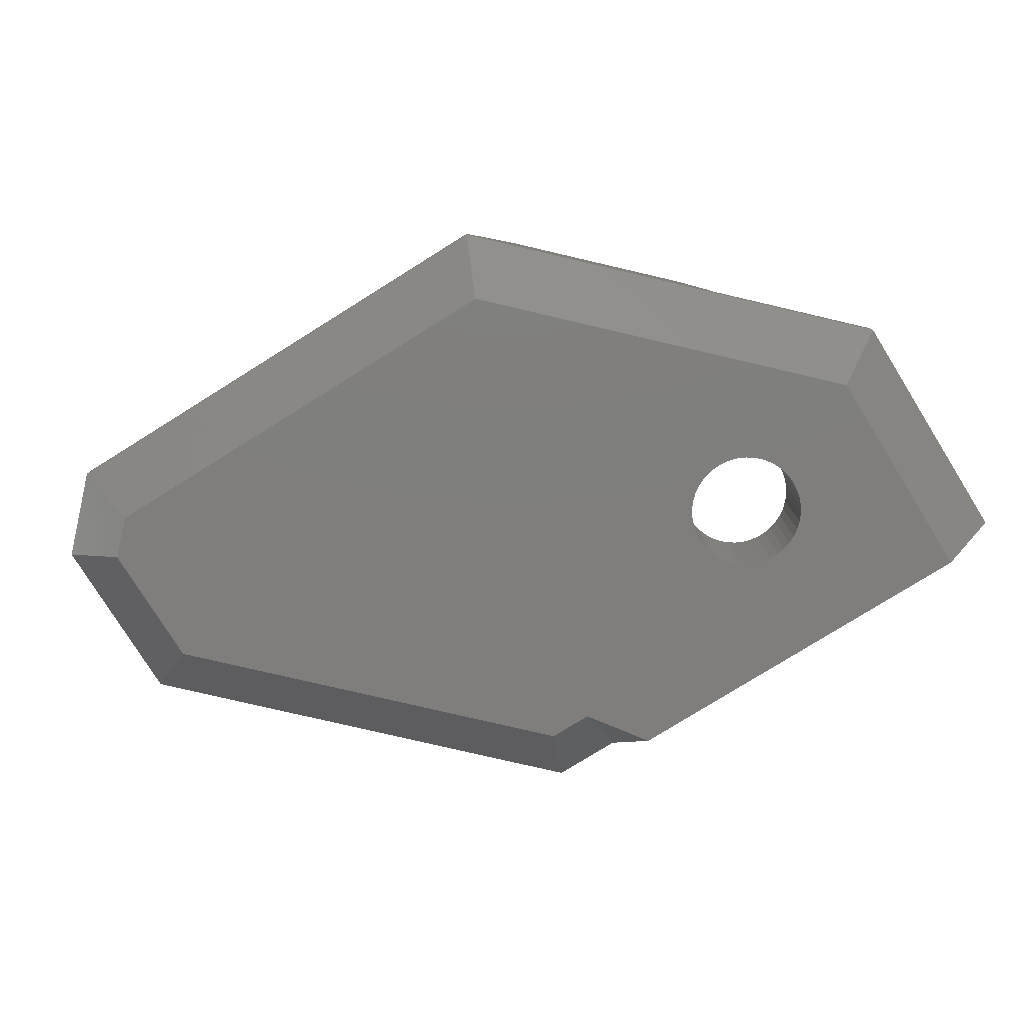
<metadata>
{"format":"stl","ext":"stl","renderer":"f3d","projection":"perspective","resolution":1024,"background":"white","views":[{"elev":-78.5,"azim":-148.1,"up":"+Z"}]}
</metadata>
<code>
# stl→obj: 405 verts, 796 faces
v 16.45 3.071 1.85
v -3.667 -9.45 1.85
v 16.45 3.071 1.649
v 16.45 2.952 1.85
v 16.45 2.952 1.649
v -3.667 -9.45 1.649
v -3.476 -9.45 1.85
v -3.476 -9.45 1.649
v -9.375 -0.199 2
v -9.375 -0.3 2
v -9.375 -0.199 3.001
v -10.72 -0.199 2
v -10.72 -0.199 3.001
v -9.375 -0.3 3.001
v -10.72 -0.3 2
v -10.72 -0.3 3.001
v -9.375 -10.6 2
v -9.375 -10.7 2
v -9.375 -10.6 3.001
v -10.72 -10.6 2
v -10.72 -10.6 3.001
v -9.375 -10.7 3.001
v -10.72 -10.7 2
v -10.72 -10.7 3.001
v 12.13 9.45 1.85
v 11.94 9.45 1.85
v 12.13 9.45 1.649
v -6.242 -1.983 1.85
v -6.242 -1.983 1.649
v 11.94 9.45 1.649
v -6.312 -1.907 1.85
v -6.288 -1.932 1.85
v -6.265 -1.958 1.85
v -6.312 -1.907 1.649
v -6.288 -1.932 1.649
v -6.265 -1.958 1.649
v 15.27 5.769 5.8
v 15.42 5.757 6.3
v 15.3 6.05 5.8
v 15.34 5.476 6.3
v 15.3 6.05 1.5
v 15.18 5.501 5.8
v 15.27 5.769 1.5
v 15.45 6.05 6.3
v 16.27 4.708 6.3
v 15.42 6.343 6.3
v 15.27 6.331 5.8
v 15.27 6.331 1.5
v 16.27 7.392 6.3
v 15.34 6.624 6.3
v 15.2 5.217 6.3
v 15.04 5.256 5.8
v 15.18 5.501 1.5
v 15.01 4.989 6.3
v 14.85 5.047 5.8
v 15.04 5.256 1.5
v 14.78 4.803 6.3
v 14.62 4.881 5.8
v 14.85 5.047 1.5
v 14.52 4.664 6.3
v 13.95 3.365 6.3
v 14.37 4.766 5.8
v 14.62 4.881 1.5
v 14.24 4.579 6.3
v 14.09 4.707 5.8
v 14.37 4.766 1.5
v 13.95 4.55 6.3
v 13.81 4.707 5.8
v 14.09 4.707 1.5
v 13.66 4.579 6.3
v 13.53 4.766 5.8
v 13.81 4.707 1.5
v 13.38 4.664 6.3
v 13.28 4.881 5.8
v 13.53 4.766 1.5
v 13.12 4.803 6.3
v 13.05 5.047 5.8
v 13.28 4.881 1.5
v 12.89 4.989 6.3
v 11.62 4.708 6.3
v 12.86 5.256 5.8
v 13.05 5.047 1.5
v 12.7 5.217 6.3
v 12.72 5.501 5.8
v 12.86 5.256 1.5
v 12.56 5.476 6.3
v 12.63 5.769 5.8
v 12.72 5.501 1.5
v 12.48 5.757 6.3
v 12.6 6.05 5.8
v 12.63 5.769 1.5
v 12.45 6.05 6.3
v 12.48 6.343 6.3
v 12.63 6.331 5.8
v 12.6 6.05 1.5
v 11.62 7.392 6.3
v 12.56 6.624 6.3
v 12.72 6.599 5.8
v 12.63 6.331 1.5
v 12.7 6.883 6.3
v 12.86 6.844 5.8
v 12.72 6.599 1.5
v 12.89 7.111 6.3
v 13.05 7.053 5.8
v 12.86 6.844 1.5
v 13.12 7.297 6.3
v 13.28 7.219 5.8
v 13.05 7.053 1.5
v 13.38 7.436 6.3
v 13.95 8.735 6.3
v 13.53 7.334 5.8
v 13.28 7.219 1.5
v 13.66 7.521 6.3
v 13.81 7.393 5.8
v 13.53 7.334 1.5
v 13.95 7.55 6.3
v 14.09 7.393 5.8
v 13.81 7.393 1.5
v 14.24 7.521 6.3
v 14.37 7.334 5.8
v 14.09 7.393 1.5
v 14.52 7.436 6.3
v 14.62 7.219 5.8
v 14.37 7.334 1.5
v 14.78 7.297 6.3
v 14.85 7.053 5.8
v 14.62 7.219 1.5
v 15.01 7.111 6.3
v 15.04 6.844 5.8
v 14.85 7.053 1.5
v 15.2 6.883 6.3
v 15.18 6.599 5.8
v 15.04 6.844 1.5
v 15.18 6.599 1.5
v 11.32 4.534 6
v 16.57 4.534 6
v 13.95 3.019 6
v 16.57 7.566 6
v 11.32 7.566 6
v 13.95 9.081 6
v -9.326 3.327 4.4
v -9.326 3.327 4.9
v -9.3 3.522 4.4
v -9.4 3.147 4.9
v -10.8 3.522 4.4
v -10.77 3.327 4.4
v -9.4 3.147 4.4
v -9.3 3.522 4.9
v -8.398 -3.378 4.9
v -9.082 -2.983 4.9
v -8.725 -3.155 4.9
v -9.326 3.716 4.4
v -10.77 3.716 4.4
v -9.326 3.716 4.9
v -9.3 5.522 4.9
v -7 11.4 4.9
v -7.86 -3.957 4.9
v -8.107 -3.648 4.9
v -9.4 3.897 4.4
v -10.7 3.897 4.4
v -9.4 3.897 4.9
v -9.4 5.147 4.9
v -9.326 5.327 4.9
v -9.52 4.052 4.4
v -10.58 4.052 4.4
v -9.52 4.052 4.9
v -9.52 4.991 4.9
v -9.675 4.171 4.4
v -10.43 4.171 4.4
v -9.675 4.171 4.9
v -9.675 4.872 4.9
v -9.856 4.246 4.4
v -10.24 4.246 4.4
v -9.856 4.246 4.9
v -9.856 4.797 4.9
v -10.05 4.272 4.4
v -10.05 4.272 4.9
v -10.05 4.772 4.9
v -10.24 4.246 4.9
v -10.43 4.171 4.9
v -10.24 4.797 4.9
v -10.58 4.052 4.9
v -10.43 4.872 4.9
v -10.7 3.897 4.9
v -10.58 4.991 4.9
v -10.77 3.716 4.9
v -10.7 5.147 4.9
v -10.8 3.522 4.9
v -10.8 5.522 4.9
v -10.77 5.327 4.9
v -10.77 3.327 4.9
v -11.7 -3.378 4.9
v -13.1 5.3 4.9
v -10.7 3.147 4.4
v -10.7 3.147 4.9
v -11.02 -2.983 4.9
v -11.38 -3.155 4.9
v -10.58 2.991 4.4
v -9.52 2.991 4.4
v -10.58 2.991 4.9
v -10.64 -2.866 4.9
v -10.43 2.872 4.4
v -9.675 2.872 4.4
v -10.43 2.872 4.9
v -10.24 2.797 4.4
v -9.856 2.797 4.4
v -10.24 2.797 4.9
v -10.25 -2.807 4.9
v -10.05 2.772 4.4
v -10.05 2.772 4.9
v -9.856 2.797 4.9
v -9.852 -2.807 4.9
v -9.675 2.872 4.9
v -9.52 2.991 4.9
v -9.46 -2.866 4.9
v -9.326 5.327 4.4
v -9.3 5.522 4.4
v -10.8 5.522 4.4
v -10.77 5.327 4.4
v -9.4 5.147 4.4
v -9.326 5.716 4.4
v -10.77 5.716 4.4
v -9.326 5.716 4.9
v -9.4 5.897 4.4
v -10.7 5.897 4.4
v -9.4 5.897 4.9
v -9.52 6.052 4.4
v -10.58 6.052 4.4
v -9.52 6.052 4.9
v -9.675 6.171 4.4
v -10.43 6.171 4.4
v -9.675 6.171 4.9
v -9.856 6.246 4.4
v -10.24 6.246 4.4
v -9.856 6.246 4.9
v -10.05 6.272 4.4
v -10.05 6.272 4.9
v -10.24 6.246 4.9
v -10.43 6.171 4.9
v -10.58 6.052 4.9
v -10.7 5.897 4.9
v -10.77 5.716 4.9
v -10.7 5.147 4.4
v -10.58 4.991 4.4
v -9.52 4.991 4.4
v -10.43 4.872 4.4
v -9.675 4.872 4.4
v -10.24 4.797 4.4
v -9.856 4.797 4.4
v -10.05 4.772 4.4
v 7.5 -10.5 3.5
v 7.486 -10.5 3.7
v 5.05 -12.95 3.5
v 0.05 -10.5 3.5
v 5.05 -12.95 2.7
v 11.32 4.534 3.5
v 19.95 1.95 2.7
v 19.95 1.95 3.5
v 13.95 3.019 3.5
v 5.04 -12.93 3.813
v 7.607 -10.35 3.851
v 0.05 -10.5 3.7
v 0.05 -12.95 3.5
v 1.959 -12.95 2.7
v 7.71 -10.2 4
v 5.009 -12.85 4.118
v 0.05 -12.93 3.813
v 0.05 -10.2 4
v 7.643 -10.2 4.158
v 7.557 -10.2 4.311
v 4.96 -12.73 4.408
v 0.05 -12.85 4.118
v 7.454 -10.2 4.459
v 7.334 -10.2 4.6
v 4.892 -12.57 4.676
v 0.05 -12.73 4.408
v 7.198 -10.2 4.733
v 7.047 -10.2 4.859
v 4.807 -12.36 4.914
v 0.05 -12.57 4.676
v 6.882 -10.2 4.975
v 4.709 -12.13 5.118
v 0.05 -12.36 4.914
v 6.704 -10.2 5.081
v 6.514 -10.2 5.177
v 4.598 -11.86 5.282
v 0.05 -12.13 5.118
v 4.972 -10.2 5.5
v 6.313 -10.2 5.261
v 5.887 -10.2 5.392
v 4.478 -11.57 5.402
v 0.05 -11.86 5.282
v 5.435 -10.2 5.473
v 4.351 -11.26 5.475
v 0.05 -11.57 5.402
v 4.222 -10.95 5.5
v 0.05 -11.26 5.475
v 0.05 -10.2 5.5
v 0.05 -10.95 5.5
v -5.825 -12.95 3.5
v -5.825 12.57 3.5
v 0.05 -12.95 0.0002663
v 0.05 -12.95 -5.182e-16
v -17.25 -12.95 1.6e-15
v 1.959 -10.25 -7.52e-16
v -8.398 -7.522 5.164e-16
v -9.46 -8.034 6.465e-16
v -9.082 -7.917 6.001e-16
v -8.725 -7.745 5.564e-16
v 3.932 -10.25 -9.935e-16
v -7.518 -4.669 4.086e-16
v -7.43 -5.055 3.978e-16
v -7.4 -5.45 3.942e-16
v -7.43 -5.845 3.978e-16
v -7.518 -6.231 4.086e-16
v -7.662 -6.6 4.263e-16
v -7.86 -6.943 4.506e-16
v -8.107 -7.252 4.808e-16
v -9.852 -8.093 6.945e-16
v 17.25 3.068 -2.625e-15
v -7.662 -4.3 4.263e-16
v -5.825 -12.95 3.725
v -14.28 -12.95 3.725
v -14.28 -12.95 3.5
v -13.1 -12.95 4.9
v -7 -12.95 4.9
v -5.825 12.57 3.725
v -14.28 4.125 3.725
v -19.95 -12.95 2.7
v -19.95 -12.95 3.5
v -19.95 -1.55 3.5
v -14.28 4.125 3.5
v -17.25 -2.668 1.6e-15
v -12.58 -6.231 1.029e-15
v -10.25 -8.093 7.43e-16
v -10.64 -8.034 7.909e-16
v -11.02 -7.917 8.373e-16
v -11.38 -7.745 8.81e-16
v -11.7 -7.522 9.21e-16
v -11.99 -7.252 9.566e-16
v -12.24 -6.943 9.868e-16
v -12.44 -6.6 1.011e-15
v -19.95 -1.55 2.7
v -10.25 -8.093 4.9
v -7.4 -5.45 4.9
v -7.43 -5.845 4.9
v -7.518 -6.231 4.9
v -7.662 -6.6 4.9
v -7.86 -6.943 4.9
v -8.107 -7.252 4.9
v -8.398 -7.522 4.9
v -8.725 -7.745 4.9
v -9.082 -7.917 4.9
v -9.46 -8.034 4.9
v -9.852 -8.093 4.9
v -12.7 -5.45 4.9
v -10.64 -8.034 4.9
v -11.02 -7.917 4.9
v -11.38 -7.745 4.9
v -11.7 -7.522 4.9
v -11.99 -7.252 4.9
v -12.24 -6.943 4.9
v -12.44 -6.6 4.9
v -12.58 -6.231 4.9
v -12.67 -5.845 4.9
v 17.25 8.832 -2.625e-15
v -4.332 10.25 1.841e-17
v 15.83 10.25 -2.451e-15
v -8.398 -3.378 5.164e-16
v -8.107 -3.648 4.808e-16
v -7.86 -3.957 4.506e-16
v 19.95 9.95 2.7
v -5.45 12.95 2.7
v -10.64 -2.866 7.909e-16
v -12.67 -5.845 1.04e-15
v -12.7 -5.45 1.043e-15
v -12.67 -5.055 1.04e-15
v -12.58 -4.669 1.029e-15
v -12.44 -4.3 1.011e-15
v -12.24 -3.957 9.868e-16
v -11.99 -3.648 9.566e-16
v -11.7 -3.378 9.21e-16
v -11.38 -3.155 8.81e-16
v -11.02 -2.983 8.373e-16
v 16.95 12.95 2.7
v 16.95 12.95 3.5
v -5.45 12.95 3.5
v -10.25 -2.807 7.43e-16
v -9.852 -2.807 6.945e-16
v -9.46 -2.866 6.465e-16
v -9.082 -2.983 6.001e-16
v -8.725 -3.155 5.564e-16
v 19.95 9.95 3.5
v -12.67 -5.055 4.9
v -12.58 -4.669 4.9
v -12.44 -4.3 4.9
v -12.24 -3.957 4.9
v -11.99 -3.648 4.9
v -7.662 -4.3 4.9
v -7.518 -4.669 4.9
v -7.43 -5.055 4.9
v 16.57 7.566 3.5
v 13.95 9.081 3.5
v 11.32 7.566 3.5
v 16.57 4.534 3.5
f 1 2 3
f 1 4 2
f 5 1 3
f 4 1 5
f 3 2 6
f 2 7 6
f 2 4 7
f 3 6 5
f 6 7 8
f 5 6 8
f 7 4 8
f 8 4 5
f 9 10 11
f 12 10 9
f 13 9 11
f 12 9 13
f 11 10 14
f 10 15 14
f 15 10 12
f 16 11 14
f 13 11 16
f 14 15 16
f 16 12 13
f 15 12 16
f 17 18 19
f 20 18 17
f 21 17 19
f 20 17 21
f 19 18 22
f 18 23 22
f 23 18 20
f 24 19 22
f 21 19 24
f 22 23 24
f 24 20 21
f 23 20 24
f 25 26 27
f 25 28 26
f 29 25 27
f 28 25 29
f 27 26 30
f 26 31 30
f 32 31 26
f 26 33 32
f 26 28 33
f 27 30 29
f 30 31 34
f 35 30 34
f 36 30 35
f 29 30 36
f 34 31 35
f 35 31 32
f 35 32 36
f 36 32 33
f 36 33 29
f 29 33 28
f 37 38 39
f 38 37 40
f 41 37 39
f 40 37 42
f 43 42 37
f 43 37 41
f 39 38 44
f 45 44 38
f 45 38 40
f 39 44 46
f 46 47 39
f 48 39 47
f 41 39 48
f 49 46 44
f 49 44 45
f 50 47 46
f 49 50 46
f 40 42 51
f 40 51 45
f 51 42 52
f 53 52 42
f 53 42 43
f 51 52 54
f 45 51 54
f 54 52 55
f 56 55 52
f 56 52 53
f 54 55 57
f 45 54 57
f 57 55 58
f 59 58 55
f 59 55 56
f 57 58 60
f 61 57 60
f 45 57 61
f 60 58 62
f 63 62 58
f 63 58 59
f 60 62 64
f 61 60 64
f 64 62 65
f 66 65 62
f 66 62 63
f 64 65 67
f 64 67 61
f 67 65 68
f 69 68 65
f 69 65 66
f 67 68 70
f 61 67 70
f 70 68 71
f 72 71 68
f 72 68 69
f 70 71 73
f 61 70 73
f 73 71 74
f 75 74 71
f 75 71 72
f 73 74 76
f 73 76 61
f 76 74 77
f 78 77 74
f 78 74 75
f 76 77 79
f 80 76 79
f 61 76 80
f 79 77 81
f 82 81 77
f 82 77 78
f 79 81 83
f 80 79 83
f 83 81 84
f 85 84 81
f 85 81 82
f 83 84 86
f 83 86 80
f 86 84 87
f 88 87 84
f 88 84 85
f 86 87 89
f 80 86 89
f 89 87 90
f 91 90 87
f 91 87 88
f 89 90 92
f 80 89 92
f 92 90 93
f 93 90 94
f 95 94 90
f 95 90 91
f 96 92 93
f 80 92 96
f 93 94 97
f 96 93 97
f 97 94 98
f 99 98 94
f 99 94 95
f 97 98 100
f 97 100 96
f 100 98 101
f 102 101 98
f 102 98 99
f 100 101 103
f 96 100 103
f 103 101 104
f 105 104 101
f 105 101 102
f 103 104 106
f 96 103 106
f 106 104 107
f 108 107 104
f 108 104 105
f 106 107 109
f 110 106 109
f 96 106 110
f 109 107 111
f 112 111 107
f 112 107 108
f 109 111 113
f 110 109 113
f 113 111 114
f 115 114 111
f 115 111 112
f 113 114 116
f 113 116 110
f 116 114 117
f 118 117 114
f 118 114 115
f 116 117 119
f 110 116 119
f 119 117 120
f 121 120 117
f 121 117 118
f 119 120 122
f 110 119 122
f 122 120 123
f 124 123 120
f 124 120 121
f 122 123 125
f 122 125 110
f 125 123 126
f 127 126 123
f 127 123 124
f 125 126 128
f 49 125 128
f 110 125 49
f 128 126 129
f 130 129 126
f 130 126 127
f 128 129 131
f 49 128 131
f 131 129 132
f 133 132 129
f 133 129 130
f 131 132 50
f 131 50 49
f 50 132 47
f 134 47 132
f 134 132 133
f 48 47 134
f 80 135 61
f 61 136 45
f 61 135 137
f 137 136 61
f 80 96 135
f 136 49 45
f 49 138 110
f 138 49 136
f 96 110 139
f 139 110 140
f 110 138 140
f 135 96 139
f 41 95 43
f 43 95 91
f 43 91 53
f 48 99 41
f 41 99 95
f 102 48 134
f 99 48 102
f 105 134 133
f 102 134 105
f 108 133 130
f 105 133 108
f 112 130 127
f 108 130 112
f 115 127 124
f 112 127 115
f 118 124 121
f 115 124 118
f 53 91 88
f 56 88 85
f 53 88 56
f 59 85 82
f 56 85 59
f 63 82 78
f 59 82 63
f 66 78 75
f 63 78 66
f 69 75 72
f 66 75 69
f 141 142 143
f 141 144 142
f 143 145 141
f 141 145 146
f 141 146 147
f 147 144 141
f 143 142 148
f 142 149 148
f 144 150 142
f 142 151 149
f 142 150 151
f 143 148 152
f 152 153 143
f 143 153 145
f 152 148 154
f 155 154 148
f 155 148 156
f 156 148 157
f 148 149 158
f 148 158 157
f 152 154 159
f 160 152 159
f 153 152 160
f 159 154 161
f 162 161 154
f 163 154 155
f 162 154 163
f 159 161 164
f 165 159 164
f 160 159 165
f 164 161 166
f 167 166 161
f 167 161 162
f 164 166 168
f 169 164 168
f 165 164 169
f 168 166 170
f 171 170 166
f 171 166 167
f 168 170 172
f 173 168 172
f 169 168 173
f 172 170 174
f 175 174 170
f 175 170 171
f 172 174 176
f 173 172 176
f 176 174 177
f 178 177 174
f 178 174 175
f 176 177 173
f 173 177 179
f 178 179 177
f 173 179 169
f 169 179 180
f 181 180 179
f 181 179 178
f 169 180 165
f 165 180 182
f 183 182 180
f 183 180 181
f 165 182 160
f 160 182 184
f 185 184 182
f 185 182 183
f 160 184 153
f 153 184 186
f 187 186 184
f 187 184 185
f 153 186 145
f 145 186 188
f 188 186 189
f 189 186 190
f 190 186 187
f 145 188 146
f 146 188 191
f 192 191 188
f 193 188 189
f 192 188 193
f 146 191 194
f 147 146 194
f 194 191 195
f 196 195 191
f 196 191 197
f 197 191 192
f 194 195 198
f 199 194 198
f 147 194 199
f 198 195 200
f 201 200 195
f 201 195 196
f 198 200 202
f 203 198 202
f 199 198 203
f 202 200 204
f 201 204 200
f 202 204 205
f 206 202 205
f 203 202 206
f 205 204 207
f 208 207 204
f 208 204 201
f 205 207 209
f 206 205 209
f 209 207 210
f 208 210 207
f 209 210 206
f 206 210 211
f 212 211 210
f 212 210 208
f 206 211 203
f 203 211 213
f 212 213 211
f 203 213 199
f 199 213 214
f 215 214 213
f 215 213 212
f 199 214 147
f 147 214 144
f 215 144 214
f 150 144 215
f 216 163 217
f 216 162 163
f 217 218 216
f 216 218 219
f 216 219 220
f 220 162 216
f 217 163 155
f 217 155 221
f 221 222 217
f 217 222 218
f 221 155 223
f 223 155 156
f 221 223 224
f 225 221 224
f 222 221 225
f 224 223 226
f 156 226 223
f 224 226 227
f 228 224 227
f 225 224 228
f 227 226 229
f 156 229 226
f 227 229 230
f 231 227 230
f 228 227 231
f 230 229 232
f 232 229 156
f 230 232 233
f 234 230 233
f 231 230 234
f 233 232 235
f 156 235 232
f 233 235 236
f 234 233 236
f 236 235 237
f 156 237 235
f 236 237 234
f 234 237 238
f 238 237 156
f 234 238 231
f 231 238 239
f 156 239 238
f 231 239 228
f 228 239 240
f 156 240 239
f 228 240 225
f 225 240 241
f 193 241 240
f 193 240 156
f 225 241 222
f 222 241 242
f 242 241 193
f 222 242 218
f 218 242 189
f 193 189 242
f 218 189 219
f 219 189 190
f 219 190 243
f 220 219 243
f 243 190 187
f 243 187 244
f 245 243 244
f 220 243 245
f 244 187 185
f 244 185 246
f 247 244 246
f 245 244 247
f 246 185 183
f 246 183 248
f 249 246 248
f 247 246 249
f 248 183 181
f 248 181 250
f 249 248 250
f 250 181 178
f 250 178 249
f 249 178 175
f 249 175 247
f 247 175 171
f 247 171 245
f 245 171 167
f 245 167 220
f 220 167 162
f 251 252 253
f 251 254 252
f 253 255 251
f 254 251 256
f 251 255 257
f 251 257 258
f 259 251 258
f 256 251 259
f 253 252 260
f 260 252 261
f 262 261 252
f 252 254 262
f 260 263 253
f 264 253 263
f 255 253 264
f 260 261 265
f 260 265 266
f 266 267 260
f 260 267 263
f 265 261 268
f 268 261 262
f 266 265 269
f 268 269 265
f 266 269 270
f 266 270 271
f 271 272 266
f 266 272 267
f 270 269 268
f 271 270 273
f 268 273 270
f 271 273 274
f 271 274 275
f 275 276 271
f 271 276 272
f 268 274 273
f 275 274 277
f 277 274 268
f 275 277 278
f 275 278 279
f 279 280 275
f 275 280 276
f 268 278 277
f 279 278 281
f 268 281 278
f 279 281 282
f 282 283 279
f 279 283 280
f 282 281 284
f 284 281 268
f 282 284 285
f 282 285 286
f 286 287 282
f 282 287 283
f 285 284 288
f 288 284 268
f 286 285 289
f 288 289 285
f 286 289 290
f 286 290 291
f 291 292 286
f 286 292 287
f 288 290 289
f 291 290 293
f 293 290 288
f 291 293 294
f 294 295 291
f 291 295 292
f 294 293 288
f 294 288 296
f 296 297 294
f 294 297 295
f 298 296 288
f 288 268 298
f 299 297 296
f 299 296 298
f 268 297 299
f 299 298 268
f 268 295 297
f 292 295 268
f 268 287 292
f 268 283 287
f 262 280 283
f 262 283 268
f 262 276 280
f 272 276 262
f 262 267 272
f 262 263 267
f 254 263 262
f 254 300 263
f 264 263 300
f 254 301 300
f 256 301 254
f 302 303 264
f 303 302 303
f 302 264 300
f 303 302 304
f 304 302 300
f 264 303 305
f 306 305 303
f 303 307 303
f 303 307 308
f 303 308 309
f 306 303 309
f 305 310 264
f 264 310 255
f 311 310 305
f 311 305 312
f 312 305 313
f 313 305 314
f 314 305 315
f 315 305 316
f 316 305 317
f 317 305 318
f 318 305 306
f 319 303 304
f 307 303 319
f 310 320 255
f 321 320 310
f 321 310 311
f 255 320 257
f 322 323 300
f 301 322 300
f 300 323 324
f 300 324 304
f 322 325 323
f 326 325 322
f 322 156 326
f 327 322 301
f 327 156 322
f 328 324 323
f 325 328 323
f 304 324 329
f 329 324 330
f 324 331 330
f 332 331 324
f 332 324 328
f 304 329 333
f 334 304 333
f 319 304 335
f 335 304 336
f 336 304 337
f 337 304 338
f 338 304 339
f 339 304 340
f 340 304 341
f 341 304 342
f 342 304 334
f 331 329 330
f 333 329 343
f 343 329 331
f 326 344 325
f 345 326 156
f 346 326 345
f 346 347 326
f 326 347 348
f 326 348 349
f 349 350 326
f 326 350 351
f 326 351 352
f 352 353 326
f 326 353 354
f 326 354 355
f 355 344 326
f 193 328 325
f 325 356 193
f 325 344 357
f 325 357 358
f 358 359 325
f 325 359 360
f 325 360 361
f 361 362 325
f 325 362 363
f 325 363 364
f 364 365 325
f 325 365 356
f 320 366 257
f 367 368 320
f 369 367 320
f 320 368 366
f 369 320 370
f 370 320 371
f 371 320 321
f 257 366 372
f 257 372 258
f 343 373 333
f 333 373 367
f 374 333 367
f 334 333 375
f 375 333 376
f 376 333 377
f 377 333 378
f 378 333 379
f 379 333 380
f 380 333 381
f 381 333 382
f 382 333 383
f 383 333 384
f 384 333 374
f 343 332 373
f 343 331 332
f 373 385 367
f 385 373 386
f 386 373 387
f 373 301 387
f 373 332 301
f 367 385 368
f 374 367 388
f 388 367 389
f 389 367 390
f 390 367 391
f 391 367 392
f 392 367 369
f 385 372 368
f 385 386 372
f 368 372 366
f 372 386 393
f 258 372 393
f 354 308 307
f 355 307 319
f 354 307 355
f 353 309 308
f 353 308 354
f 352 306 309
f 352 309 353
f 344 319 335
f 355 319 344
f 357 335 336
f 344 335 357
f 358 336 337
f 357 336 358
f 359 337 338
f 358 337 359
f 360 338 339
f 359 338 360
f 361 339 340
f 360 339 361
f 362 340 341
f 361 340 362
f 363 341 342
f 362 341 363
f 364 342 334
f 363 342 364
f 365 334 375
f 364 334 365
f 356 375 376
f 365 375 356
f 394 376 377
f 356 376 394
f 395 377 378
f 394 377 395
f 396 378 379
f 395 378 396
f 397 379 380
f 396 379 397
f 398 380 381
f 397 380 398
f 192 381 382
f 398 381 192
f 197 382 383
f 192 382 197
f 196 383 384
f 197 383 196
f 201 384 374
f 196 384 201
f 208 374 388
f 201 374 208
f 212 388 389
f 208 388 212
f 215 389 390
f 212 389 215
f 150 390 391
f 215 390 150
f 151 391 392
f 150 391 151
f 149 392 369
f 151 392 149
f 158 369 370
f 149 369 158
f 157 370 371
f 158 370 157
f 399 371 321
f 157 371 399
f 400 321 311
f 399 321 400
f 401 311 312
f 400 311 401
f 345 312 313
f 401 312 345
f 346 313 314
f 345 313 346
f 347 314 315
f 346 314 347
f 348 315 316
f 347 315 348
f 349 316 317
f 348 316 349
f 350 317 318
f 349 317 350
f 351 318 306
f 350 318 351
f 351 306 352
f 402 393 386
f 402 386 403
f 403 386 404
f 404 386 387
f 405 258 393
f 405 393 402
f 259 258 405
f 259 135 256
f 404 387 256
f 256 139 404
f 256 387 301
f 135 139 256
f 405 137 259
f 137 135 259
f 402 136 405
f 136 137 405
f 403 138 402
f 138 136 402
f 404 140 403
f 140 138 403
f 139 140 404
f 301 332 327
f 327 332 328
f 327 328 156
f 156 328 193
f 156 157 399
f 400 156 399
f 345 156 401
f 401 156 400
f 398 192 193
f 193 356 394
f 193 394 395
f 395 396 193
f 193 396 397
f 193 397 398

</code>
